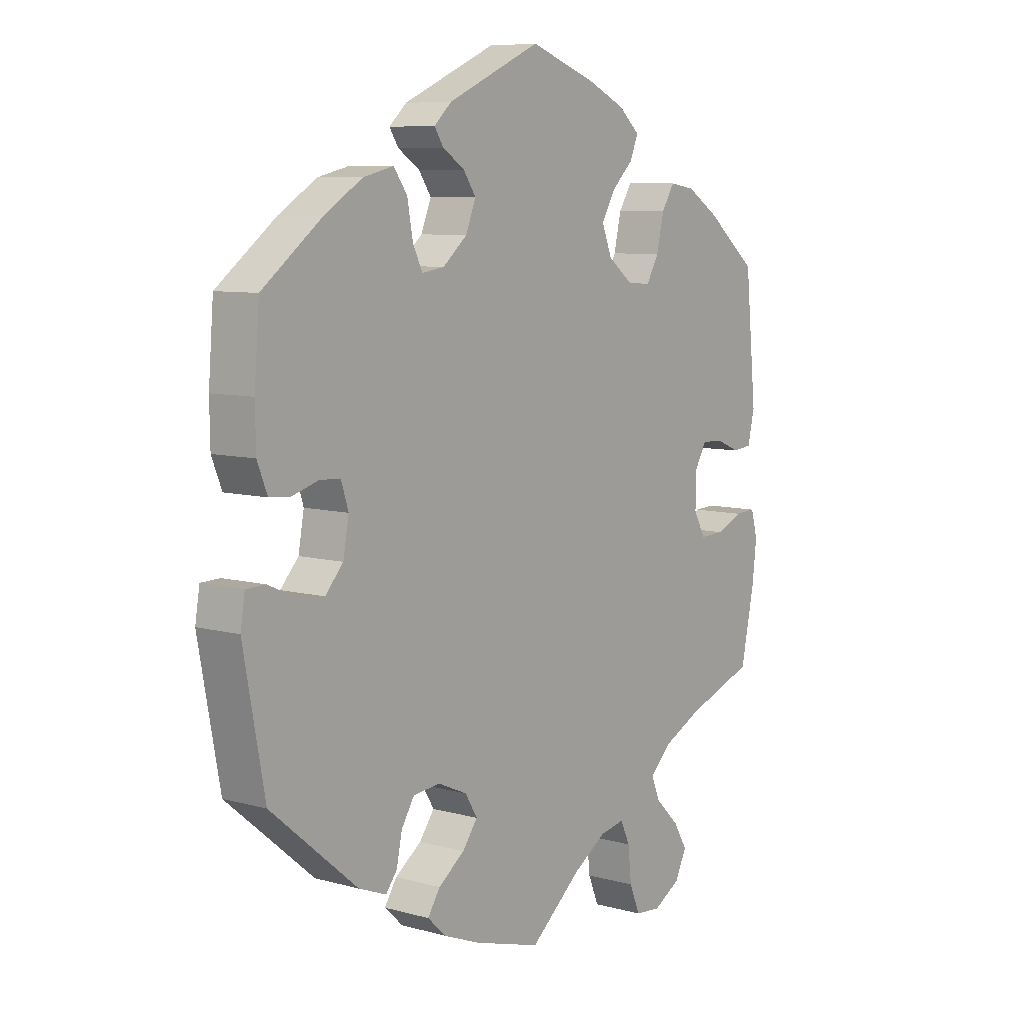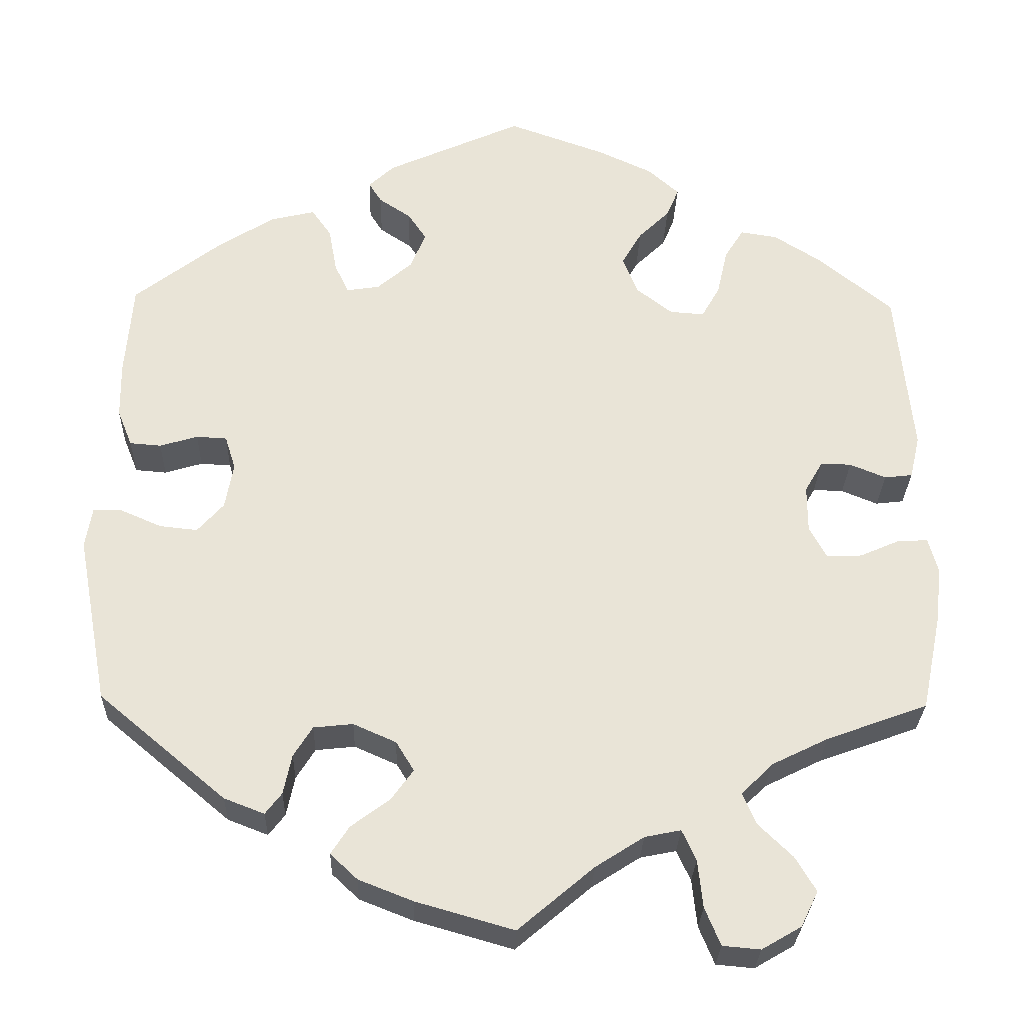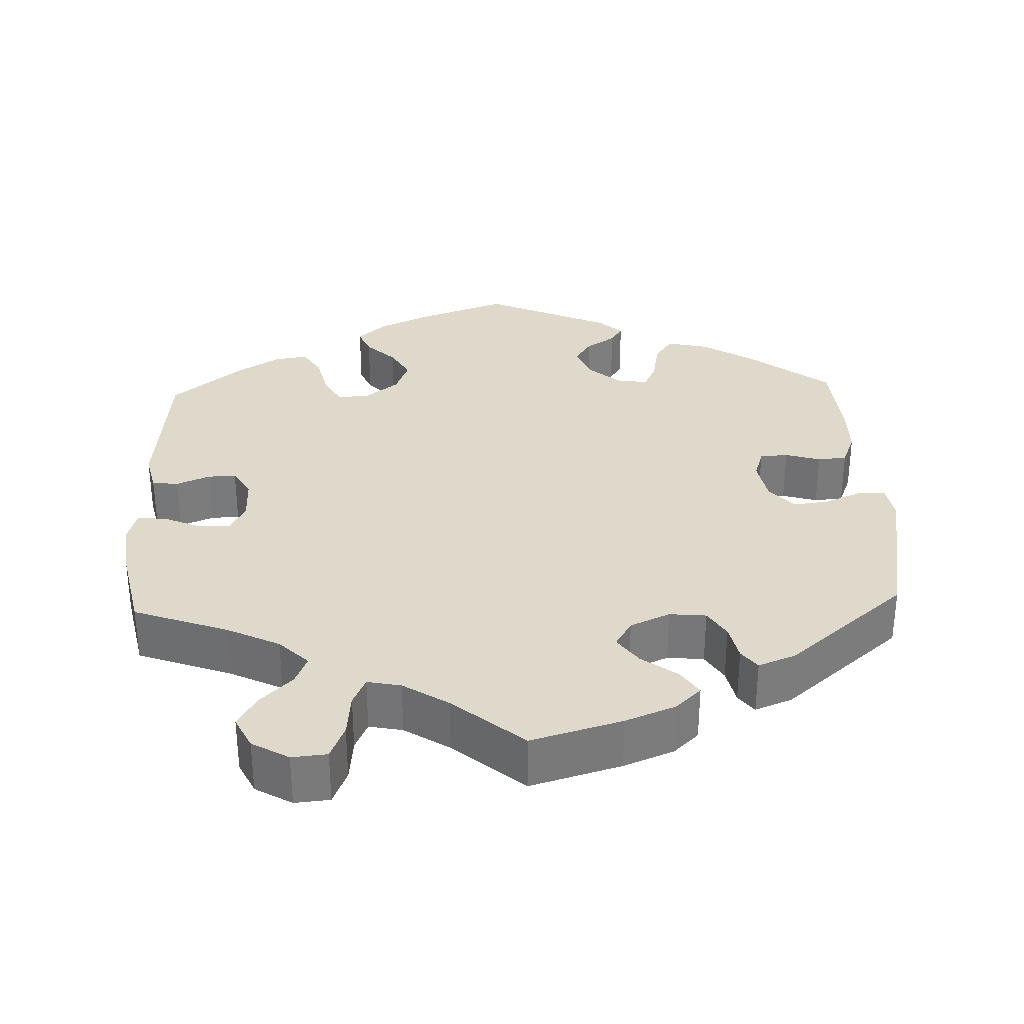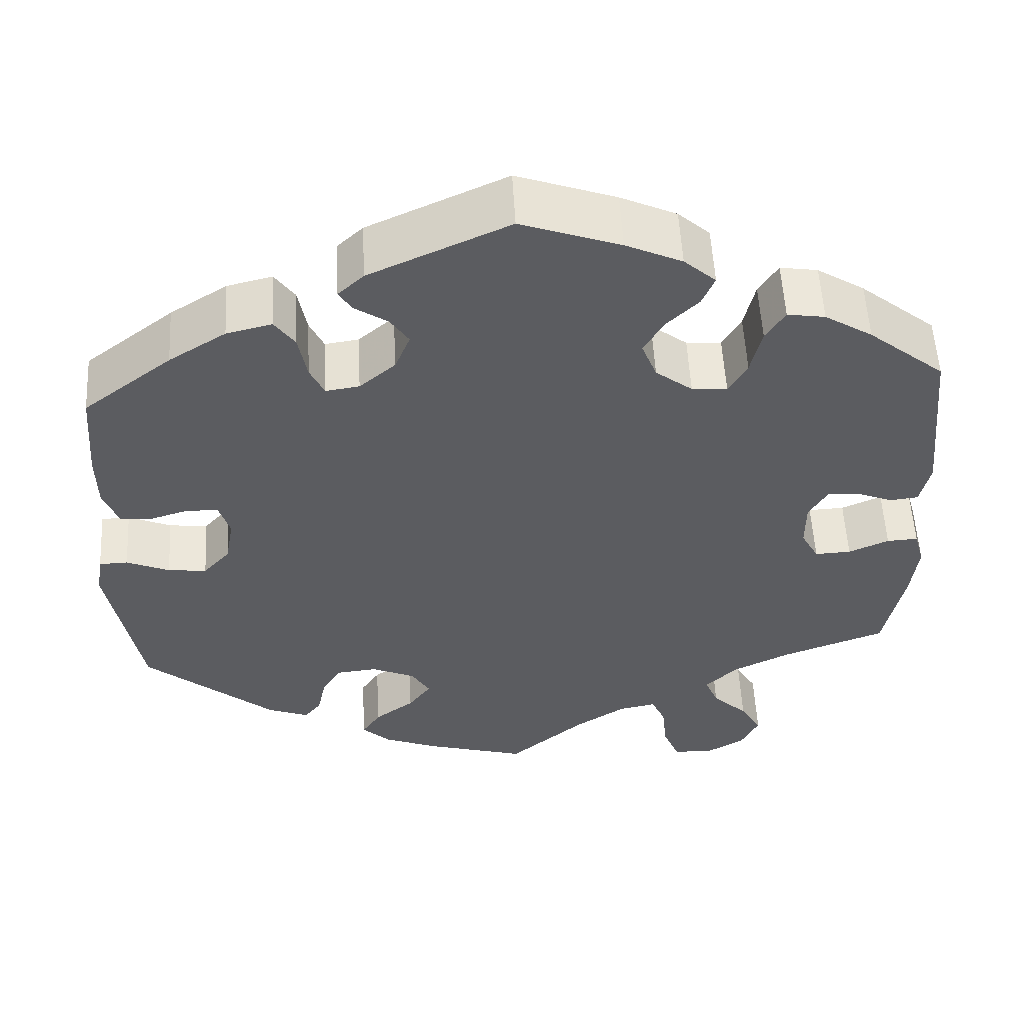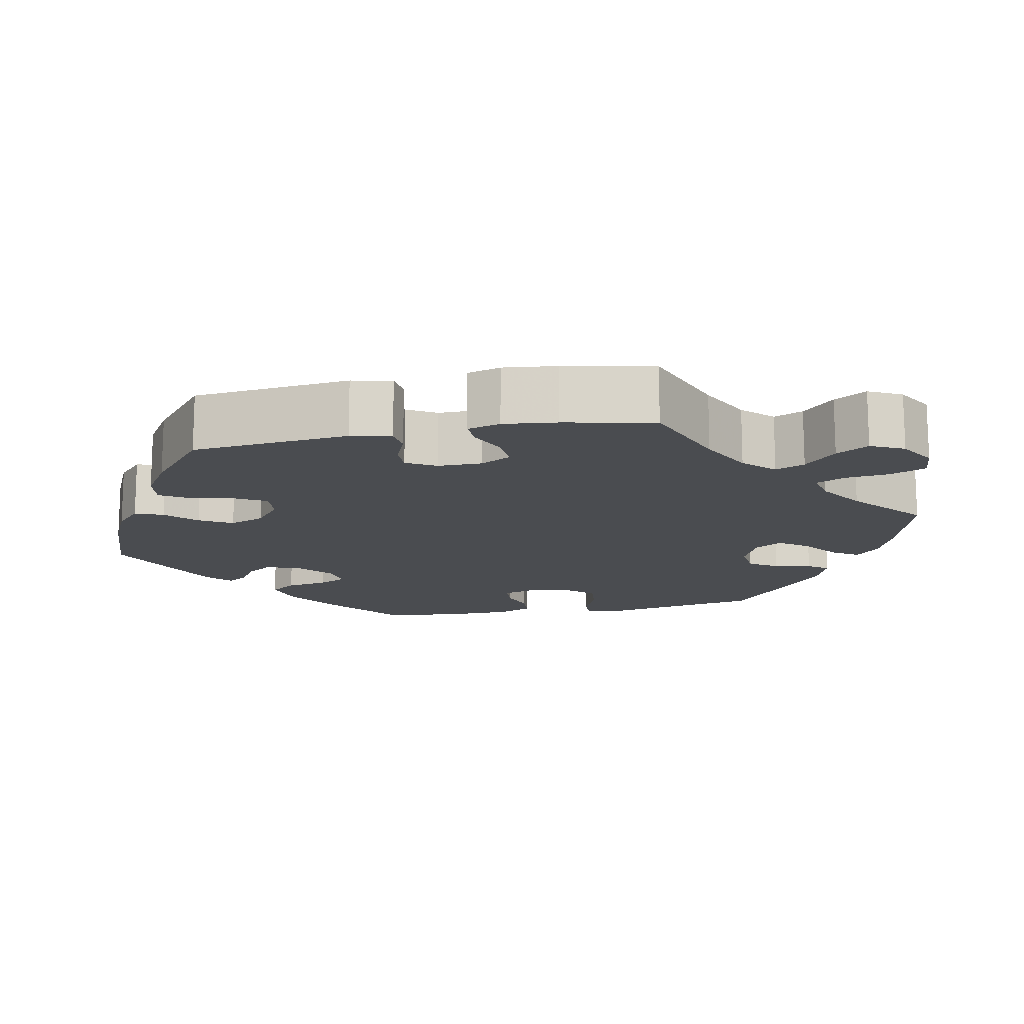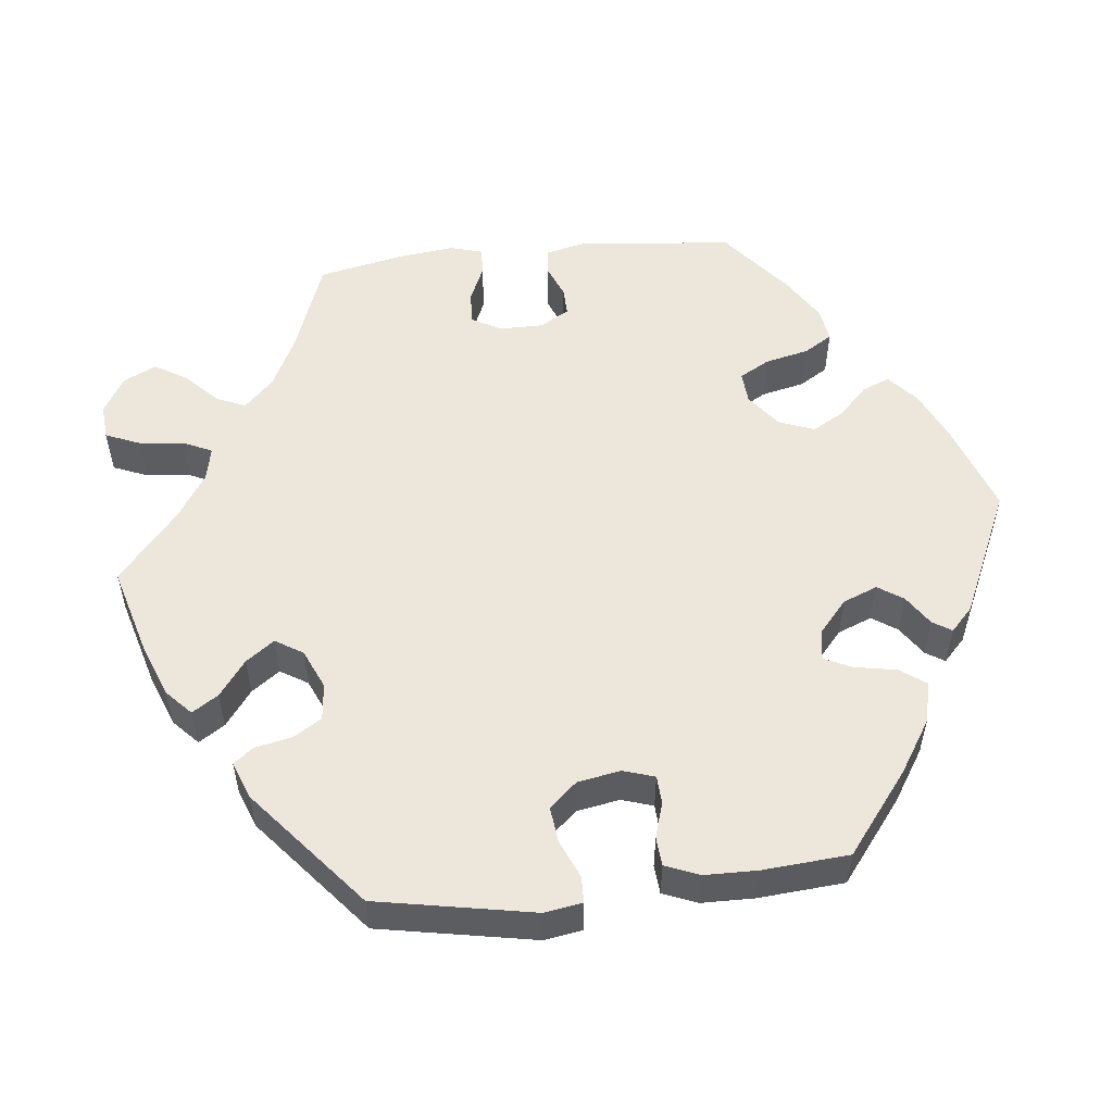
<metadata>
{"format":"obj","ext":"obj","renderer":"f3d","projection":"perspective","resolution":1024,"background":"white","views":[{"elev":7.9,"azim":-52.4,"up":"+Z"},{"elev":-28.4,"azim":-1.7,"up":"+Z"},{"elev":32.3,"azim":177.7,"up":"+Y"},{"elev":55.0,"azim":-3.1,"up":"+Z"},{"elev":-14.7,"azim":101.4,"up":"+Y"},{"elev":53.9,"azim":-96.2,"up":"+Y"}]}
</metadata>
<code>
v 0.117 0.07 0.536
v 0.184 0.07 0.505
v 0.222 0.07 0.471
v 0.207 0.07 0.435
v 0.169 0.07 0.398
v 0.145 0.07 0.356
v 0.163 0.07 0.31
v 0.207 0.07 0.276
v 0.249 0.07 0.273
v 0.271 0.07 0.312
v 0.284 0.07 0.369
v 0.307 0.07 0.406
v 0.352 0.07 0.399
v 0.409 0.07 0.363
v 0.5 0.07 0.289
v 0.52 0.07 0.085
v 0.508 0.07 0.033
v 0.474 0.07 0.029
v 0.43 0.07 0.047
v 0.393 0.07 0.048
v 0.371 0.07 0.01
v 0.371 0.07 -0.047
v 0.392 0.07 -0.086
v 0.435 0.07 -0.084
v 0.483 0.07 -0.063
v 0.52 0.07 -0.061
v 0.532 0.07 -0.104
v 0.524 0.07 -0.173
v 0.5 0.07 -0.289
v 0.377 0.07 -0.334
v 0.308 0.07 -0.368
v 0.27 0.07 -0.406
v 0.286 0.07 -0.444
v 0.328 0.07 -0.485
v 0.353 0.07 -0.527
v 0.332 0.07 -0.57
v 0.284 0.07 -0.598
v 0.238 0.07 -0.594
v 0.219 0.07 -0.548
v 0.213 0.07 -0.49
v 0.196 0.07 -0.453
v 0.152 0.07 -0.462
v 0.093 0.07 -0.5
v 0.001 0.07 -0.578
v -0.118 0.07 -0.544
v -0.184 0.07 -0.518
v -0.217 0.07 -0.487
v -0.195 0.07 -0.453
v -0.148 0.07 -0.418
v -0.121 0.07 -0.381
v -0.143 0.07 -0.345
v -0.195 0.07 -0.322
v -0.243 0.07 -0.327
v -0.266 0.07 -0.364
v -0.276 0.07 -0.412
v -0.296 0.07 -0.438
v -0.345 0.07 -0.419
v -0.5 0.07 -0.289
v -0.538 0.07 -0.084
v -0.53 0.07 -0.035
v -0.496 0.07 -0.034
v -0.445 0.07 -0.056
v -0.399 0.07 -0.061
v -0.367 0.07 -0.025
v -0.357 0.07 0.031
v -0.37 0.07 0.072
v -0.407 0.07 0.074
v -0.453 0.07 0.06
v -0.491 0.07 0.063
v -0.509 0.07 0.108
v -0.51 0.07 0.176
v -0.501 0.07 0.289
v -0.395 0.07 0.371
v -0.327 0.07 0.414
v -0.273 0.07 0.427
v -0.249 0.07 0.393
v -0.239 0.07 0.338
v -0.222 0.07 0.302
v -0.182 0.07 0.308
v -0.139 0.07 0.345
v -0.121 0.07 0.39
v -0.143 0.07 0.423
v -0.182 0.07 0.449
v -0.198 0.07 0.474
v -0.167 0.07 0.503
v -0.001 0.07 0.578
v 0.117 0 0.536
v 0.184 0 0.505
v 0.222 0 0.471
v 0.207 0 0.435
v 0.169 0 0.398
v 0.145 0 0.356
v 0.163 0 0.31
v 0.207 0 0.276
v 0.249 0 0.273
v 0.271 0 0.312
v 0.284 0 0.369
v 0.307 0 0.406
v 0.352 0 0.399
v 0.409 0 0.363
v 0.5 0 0.289
v 0.52 0 0.085
v 0.508 0 0.033
v 0.474 0 0.029
v 0.43 0 0.047
v 0.393 0 0.048
v 0.371 0 0.01
v 0.371 0 -0.047
v 0.392 0 -0.086
v 0.435 0 -0.084
v 0.483 0 -0.063
v 0.52 0 -0.061
v 0.532 0 -0.104
v 0.524 0 -0.173
v 0.5 0 -0.289
v 0.377 0 -0.334
v 0.308 0 -0.368
v 0.27 0 -0.406
v 0.286 0 -0.444
v 0.328 0 -0.485
v 0.353 0 -0.527
v 0.332 0 -0.57
v 0.284 0 -0.598
v 0.238 0 -0.594
v 0.219 0 -0.548
v 0.213 0 -0.49
v 0.196 0 -0.453
v 0.152 0 -0.462
v 0.093 0 -0.5
v 0.001 0 -0.578
v -0.118 0 -0.544
v -0.184 0 -0.518
v -0.217 0 -0.487
v -0.195 0 -0.453
v -0.148 0 -0.418
v -0.121 0 -0.381
v -0.143 0 -0.345
v -0.195 0 -0.322
v -0.243 0 -0.327
v -0.266 0 -0.364
v -0.276 0 -0.412
v -0.296 0 -0.438
v -0.345 0 -0.419
v -0.5 0 -0.289
v -0.538 0 -0.084
v -0.53 0 -0.035
v -0.496 0 -0.034
v -0.445 0 -0.056
v -0.399 0 -0.061
v -0.367 0 -0.025
v -0.357 0 0.031
v -0.37 0 0.072
v -0.407 0 0.074
v -0.453 0 0.06
v -0.491 0 0.063
v -0.509 0 0.108
v -0.51 0 0.176
v -0.501 0 0.289
v -0.395 0 0.371
v -0.327 0 0.414
v -0.273 0 0.427
v -0.249 0 0.393
v -0.239 0 0.338
v -0.222 0 0.302
v -0.182 0 0.308
v -0.139 0 0.345
v -0.121 0 0.39
v -0.143 0 0.423
v -0.182 0 0.449
v -0.198 0 0.474
v -0.167 0 0.503
v -0.001 0 0.578
f 82 83 84 85
f 81 82 85 86
f 80 81 86 1
f 74 75 76 77
f 74 77 78
f 73 74 78
f 72 73 78
f 71 72 78
f 70 71 78 79
f 67 68 69 70
f 66 67 70 79
f 59 60 61 62
f 59 62 63
f 58 59 63
f 57 58 63 64
f 54 55 56 57
f 53 54 57 64
f 46 47 48 49
f 46 49 50
f 43 44 45 46
f 42 43 46 50
f 41 42 50 51
f 37 38 39 40
f 37 40 41
f 36 37 41
f 33 34 35 36
f 32 33 36 41
f 31 32 41 51
f 27 28 29 30
f 24 25 26 27
f 23 24 27 30
f 22 23 30 31
f 16 17 18 19
f 16 19 20
f 15 16 20
f 14 15 20 21
f 10 11 12 13
f 9 10 13 14
f 2 3 4 5
f 2 5 6
f 1 2 6
f 80 1 6
f 65 66 79 80
f 65 80 6 7
f 52 53 64 65
f 52 65 7 8
f 51 52 8 9
f 21 22 31 51
f 9 14 21 51
f 171 170 169 168
f 172 171 168 167
f 87 172 167 166
f 163 162 161 160
f 164 163 160
f 164 160 159
f 164 159 158
f 164 158 157
f 165 164 157 156
f 156 155 154 153
f 165 156 153 152
f 148 147 146 145
f 149 148 145
f 149 145 144
f 150 149 144 143
f 143 142 141 140
f 150 143 140 139
f 135 134 133 132
f 136 135 132
f 132 131 130 129
f 136 132 129 128
f 137 136 128 127
f 126 125 124 123
f 127 126 123
f 127 123 122
f 122 121 120 119
f 127 122 119 118
f 137 127 118 117
f 116 115 114 113
f 113 112 111 110
f 116 113 110 109
f 117 116 109 108
f 105 104 103 102
f 106 105 102
f 106 102 101
f 107 106 101 100
f 99 98 97 96
f 100 99 96 95
f 91 90 89 88
f 92 91 88
f 92 88 87
f 92 87 166
f 166 165 152 151
f 93 92 166 151
f 151 150 139 138
f 94 93 151 138
f 95 94 138 137
f 137 117 108 107
f 137 107 100 95
f 1 87 88 2
f 2 88 89 3
f 3 89 90 4
f 4 90 91 5
f 5 91 92 6
f 6 92 93 7
f 7 93 94 8
f 8 94 95 9
f 9 95 96 10
f 10 96 97 11
f 11 97 98 12
f 12 98 99 13
f 13 99 100 14
f 14 100 101 15
f 15 101 102 16
f 16 102 103 17
f 17 103 104 18
f 18 104 105 19
f 19 105 106 20
f 20 106 107 21
f 21 107 108 22
f 22 108 109 23
f 23 109 110 24
f 24 110 111 25
f 25 111 112 26
f 26 112 113 27
f 27 113 114 28
f 28 114 115 29
f 29 115 116 30
f 30 116 117 31
f 31 117 118 32
f 32 118 119 33
f 33 119 120 34
f 34 120 121 35
f 35 121 122 36
f 36 122 123 37
f 37 123 124 38
f 38 124 125 39
f 39 125 126 40
f 40 126 127 41
f 41 127 128 42
f 42 128 129 43
f 43 129 130 44
f 44 130 131 45
f 45 131 132 46
f 46 132 133 47
f 47 133 134 48
f 48 134 135 49
f 49 135 136 50
f 50 136 137 51
f 51 137 138 52
f 52 138 139 53
f 53 139 140 54
f 54 140 141 55
f 55 141 142 56
f 56 142 143 57
f 57 143 144 58
f 58 144 145 59
f 59 145 146 60
f 60 146 147 61
f 61 147 148 62
f 62 148 149 63
f 63 149 150 64
f 64 150 151 65
f 65 151 152 66
f 66 152 153 67
f 67 153 154 68
f 68 154 155 69
f 69 155 156 70
f 70 156 157 71
f 71 157 158 72
f 72 158 159 73
f 73 159 160 74
f 74 160 161 75
f 75 161 162 76
f 76 162 163 77
f 77 163 164 78
f 78 164 165 79
f 79 165 166 80
f 80 166 167 81
f 81 167 168 82
f 82 168 169 83
f 83 169 170 84
f 84 170 171 85
f 85 171 172 86
f 86 172 87 1

</code>
